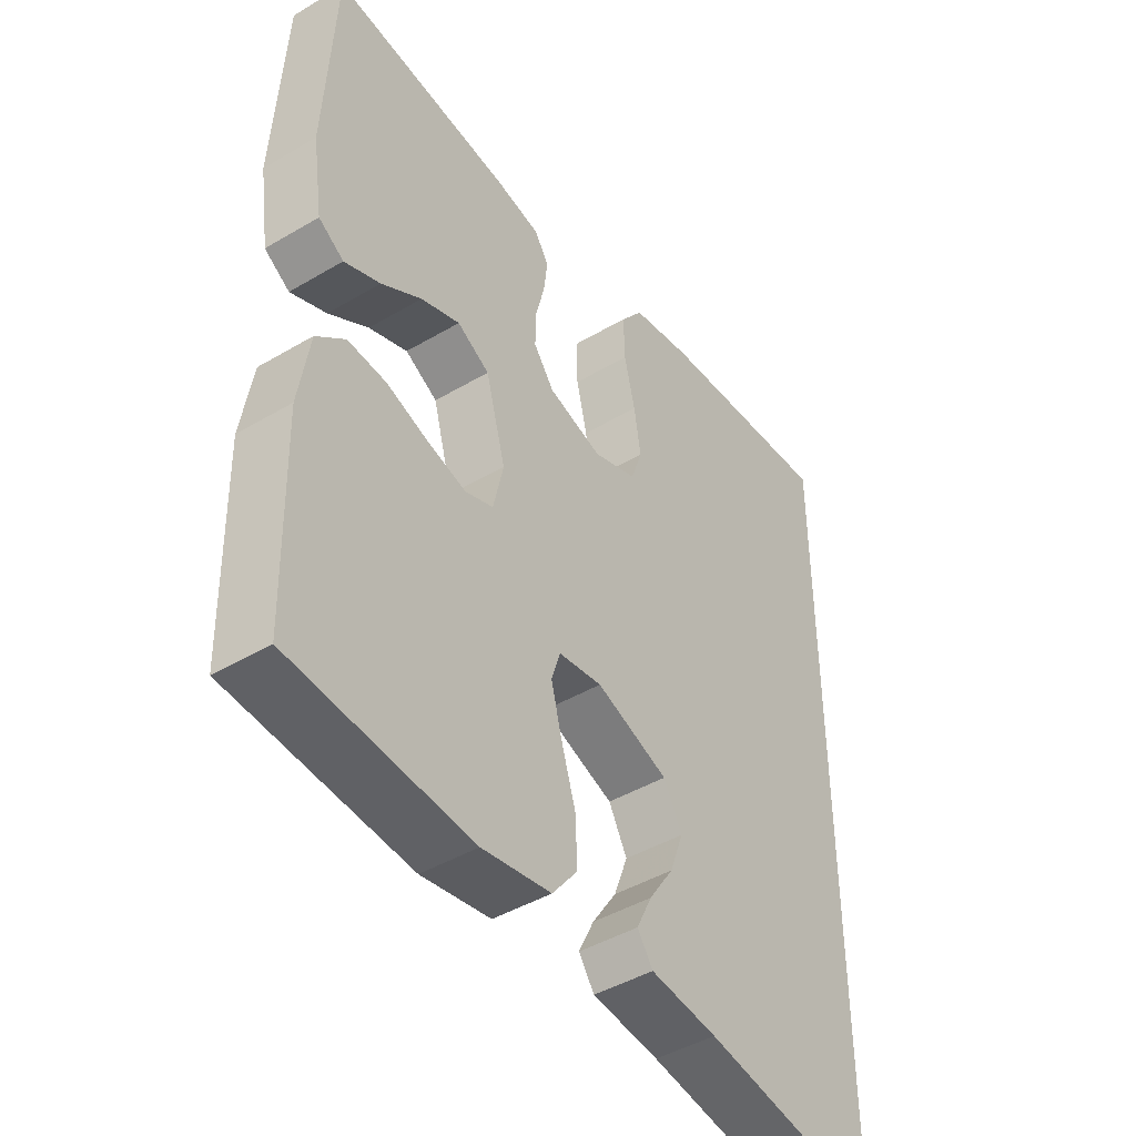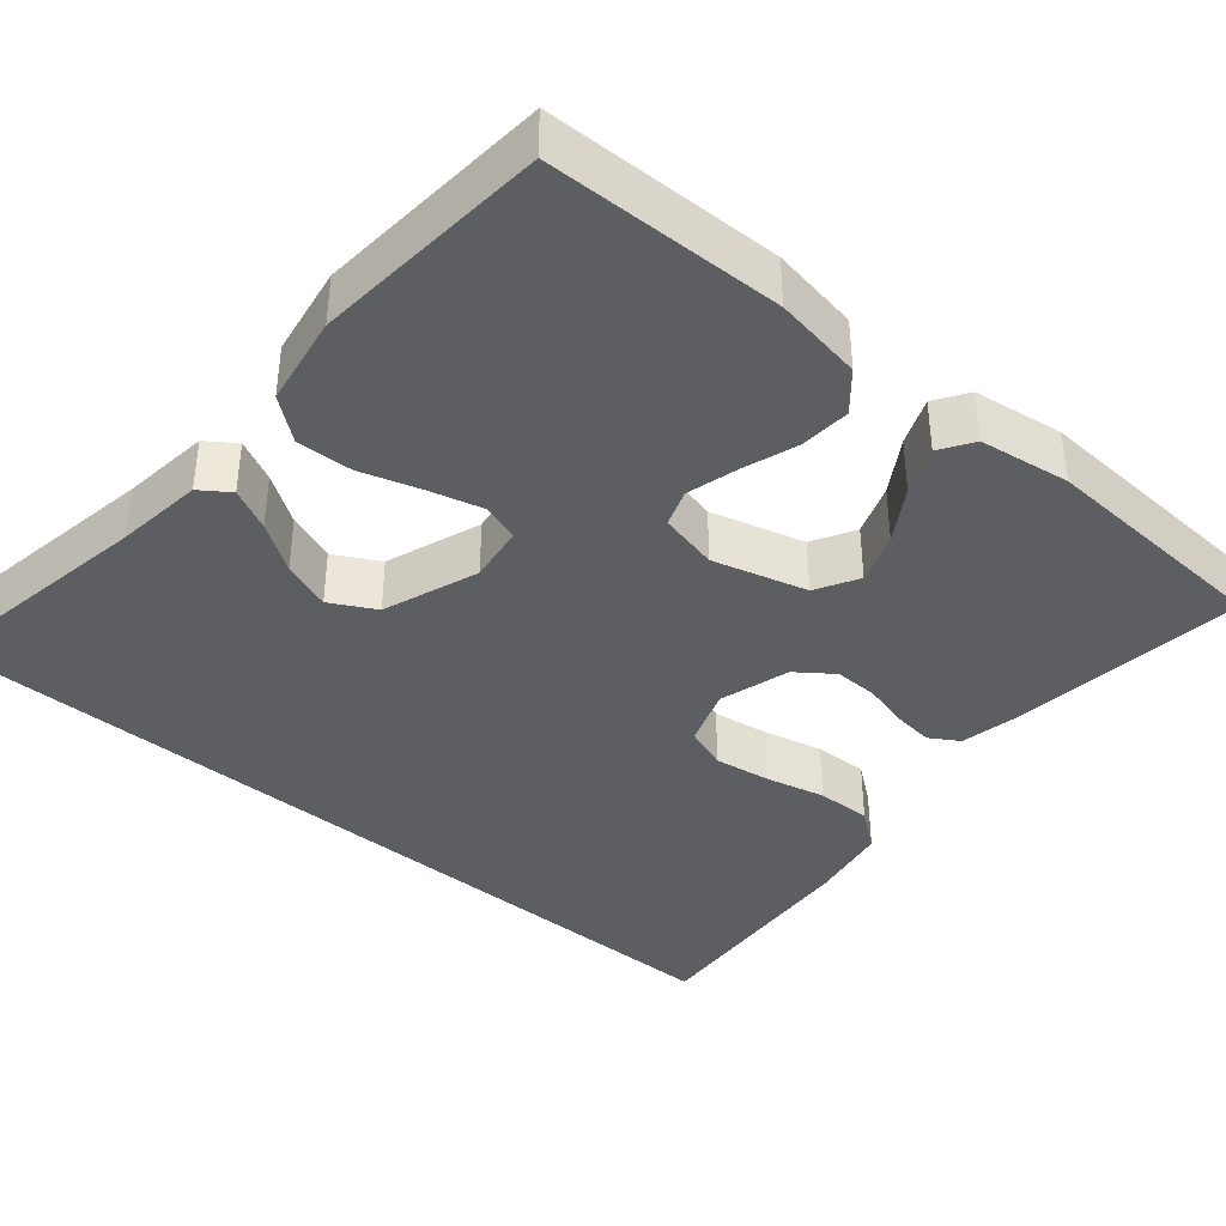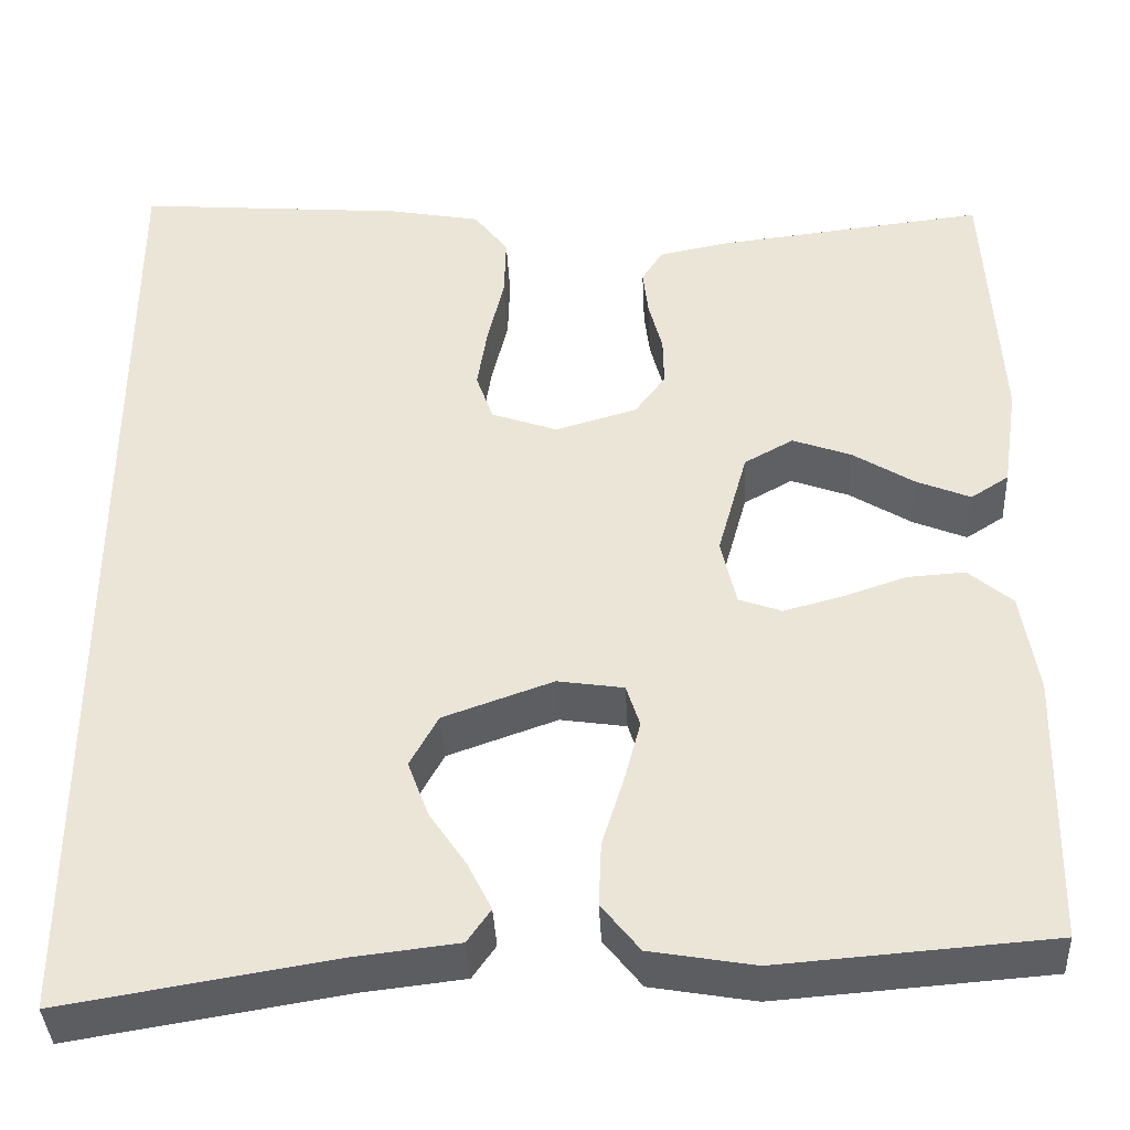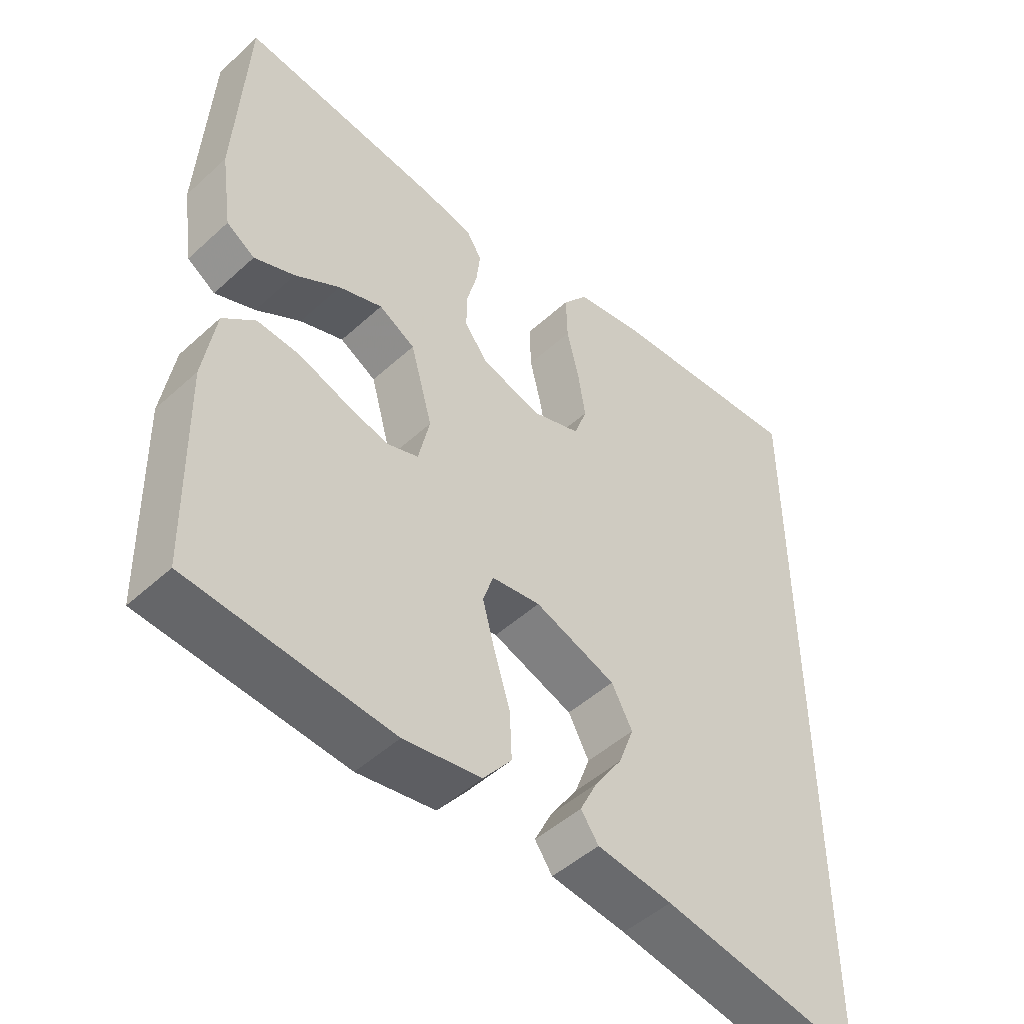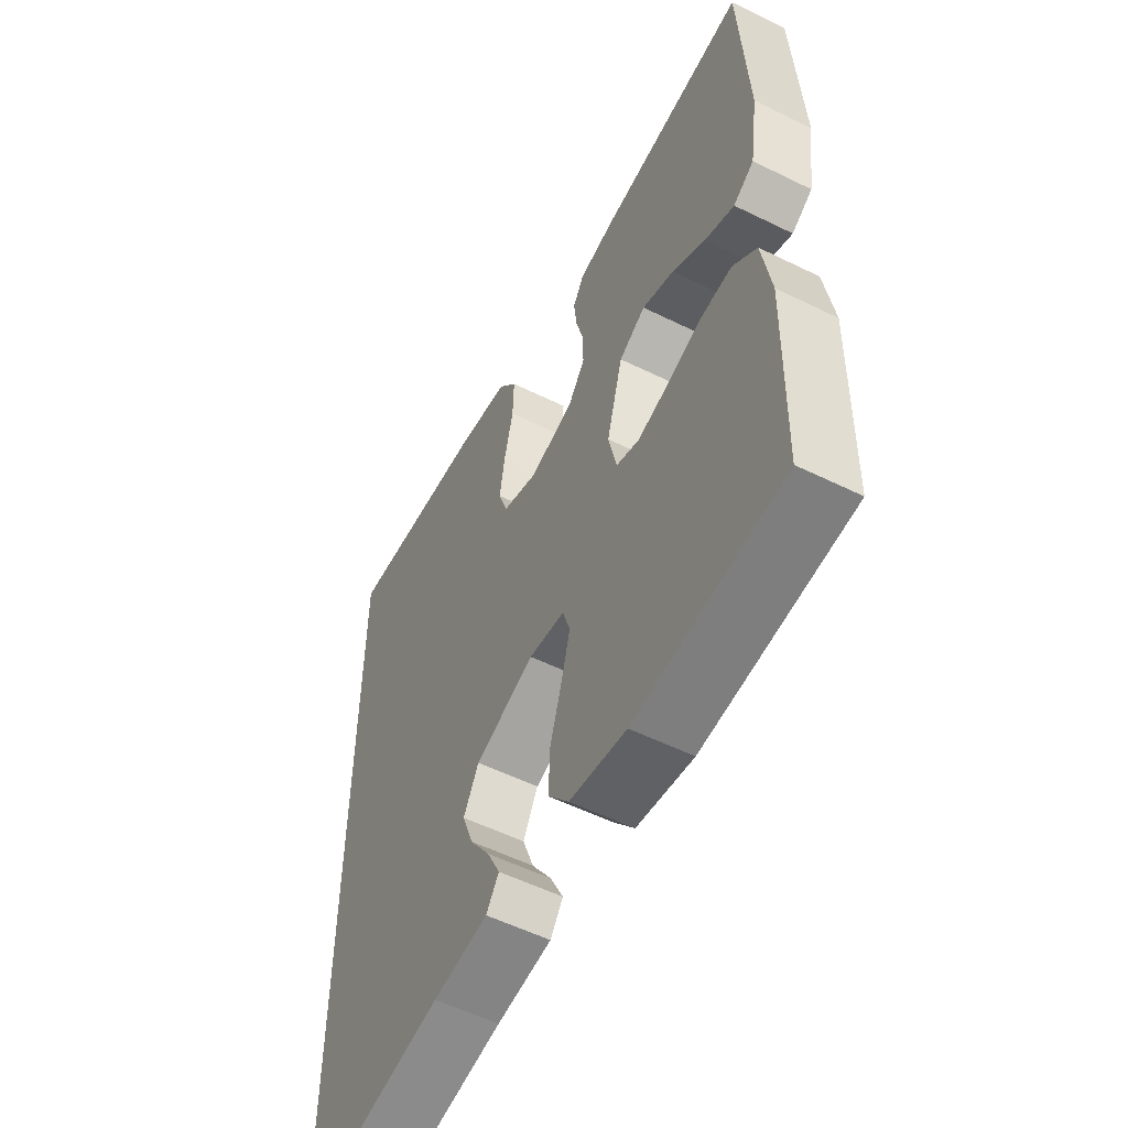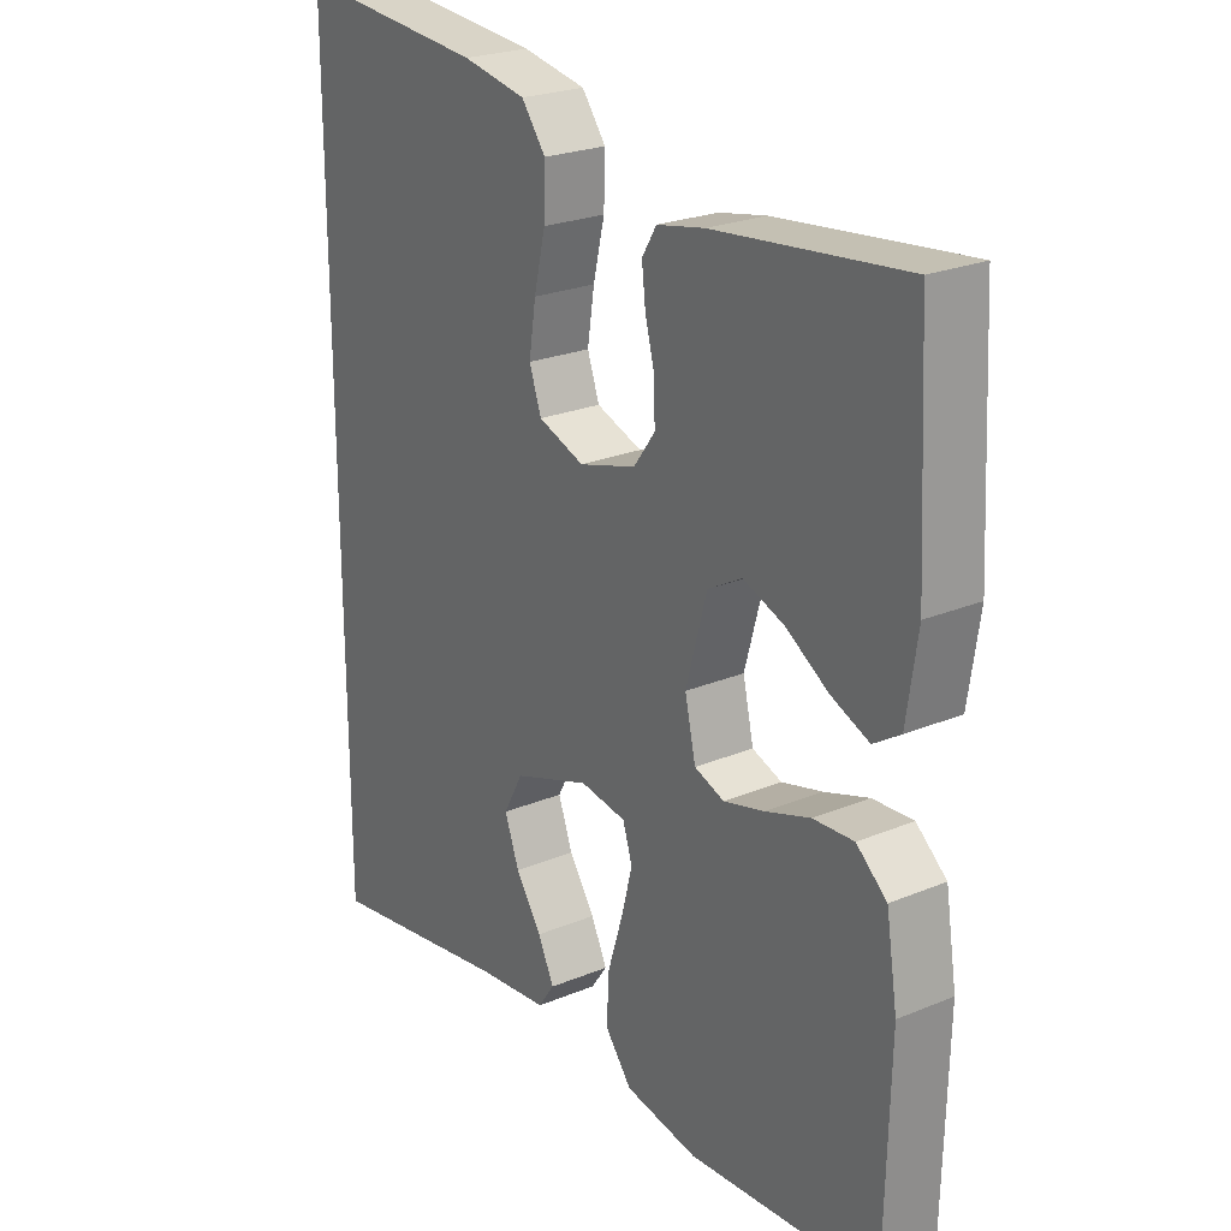
<metadata>
{"format":"obj","ext":"obj","renderer":"f3d","projection":"perspective","resolution":1024,"background":"white","views":[{"elev":-44.5,"azim":-55.4,"up":"+Z"},{"elev":-38.9,"azim":-130.4,"up":"+Y"},{"elev":-38.7,"azim":-177.2,"up":"+Z"},{"elev":-49.0,"azim":-44.7,"up":"+Z"},{"elev":-55.4,"azim":-117.4,"up":"+Z"},{"elev":24.1,"azim":-124.5,"up":"+Z"}]}
</metadata>
<code>
v 0.5 0.07 -0.551
v 0.2 0.07 -0.502
v 0.088 0.07 -0.489
v 0.062 0.07 -0.452
v 0.088 0.07 -0.399
v 0.129 0.07 -0.338
v 0.152 0.07 -0.276
v 0.121 0.07 -0.219
v 0 0.07 -0.176
v -0.073 0.07 -0.187
v -0.088 0.07 -0.234
v -0.07 0.07 -0.302
v -0.046 0.07 -0.379
v -0.043 0.07 -0.45
v -0.085 0.07 -0.503
v -0.2 0.07 -0.523
v -0.5 0.07 -0.5
v -0.507 0.07 -0.2
v -0.489 0.07 -0.088
v -0.441 0.07 -0.047
v -0.377 0.07 -0.051
v -0.306 0.07 -0.075
v -0.242 0.07 -0.092
v -0.195 0.07 -0.075
v -0.178 0.07 0
v -0.211 0.07 0.119
v -0.265 0.07 0.149
v -0.33 0.07 0.125
v -0.397 0.07 0.083
v -0.457 0.07 0.058
v -0.499 0.07 0.085
v -0.516 0.07 0.2
v -0.5 0.07 0.5
v -0.2 0.07 0.466
v -0.125 0.07 0.451
v -0.102 0.07 0.414
v -0.108 0.07 0.362
v -0.123 0.07 0.304
v -0.124 0.07 0.249
v -0.09 0.07 0.203
v 0 0.07 0.177
v 0.073 0.07 0.203
v 0.092 0.07 0.257
v 0.081 0.07 0.328
v 0.063 0.07 0.404
v 0.061 0.07 0.473
v 0.099 0.07 0.523
v 0.2 0.07 0.542
v 0.5 0.07 0.567
v 0.5 0 -0.551
v 0.2 0 -0.502
v 0.088 0 -0.489
v 0.062 0 -0.452
v 0.088 0 -0.399
v 0.129 0 -0.338
v 0.152 0 -0.276
v 0.121 0 -0.219
v 0 0 -0.176
v -0.073 0 -0.187
v -0.088 0 -0.234
v -0.07 0 -0.302
v -0.046 0 -0.379
v -0.043 0 -0.45
v -0.085 0 -0.503
v -0.2 0 -0.523
v -0.5 0 -0.5
v -0.507 0 -0.2
v -0.489 0 -0.088
v -0.441 0 -0.047
v -0.377 0 -0.051
v -0.306 0 -0.075
v -0.242 0 -0.092
v -0.195 0 -0.075
v -0.178 0 0
v -0.211 0 0.119
v -0.265 0 0.149
v -0.33 0 0.125
v -0.397 0 0.083
v -0.457 0 0.058
v -0.499 0 0.085
v -0.516 0 0.2
v -0.5 0 0.5
v -0.2 0 0.466
v -0.125 0 0.451
v -0.102 0 0.414
v -0.108 0 0.362
v -0.123 0 0.304
v -0.124 0 0.249
v -0.09 0 0.203
v 0 0 0.177
v 0.073 0 0.203
v 0.092 0 0.257
v 0.081 0 0.328
v 0.063 0 0.404
v 0.061 0 0.473
v 0.099 0 0.523
v 0.2 0 0.542
v 0.5 0 0.567
f 48 49 1
f 47 48 1
f 46 47 1
f 45 46 1
f 44 45 1
f 43 44 1
f 42 43 1 2
f 36 37 38
f 35 36 38
f 34 35 38
f 33 34 38
f 32 33 38
f 31 32 38
f 30 31 38
f 29 30 38
f 28 29 38
f 27 28 38 39
f 26 27 39 40
f 20 21 22
f 19 20 22
f 18 19 22
f 17 18 22
f 16 17 22
f 15 16 22
f 14 15 22
f 13 14 22
f 12 13 22
f 11 12 22 23
f 10 11 23 24
f 4 5 6
f 3 4 6
f 2 3 6
f 2 6 7
f 42 2 7
f 41 42 7 8
f 41 8 9
f 40 41 9
f 26 40 9
f 25 26 9
f 9 10 24 25
f 50 98 97
f 50 97 96
f 50 96 95
f 50 95 94
f 50 94 93
f 50 93 92
f 51 50 92 91
f 87 86 85
f 87 85 84
f 87 84 83
f 87 83 82
f 87 82 81
f 87 81 80
f 87 80 79
f 87 79 78
f 87 78 77
f 88 87 77 76
f 89 88 76 75
f 71 70 69
f 71 69 68
f 71 68 67
f 71 67 66
f 71 66 65
f 71 65 64
f 71 64 63
f 71 63 62
f 71 62 61
f 72 71 61 60
f 73 72 60 59
f 55 54 53
f 55 53 52
f 55 52 51
f 56 55 51
f 56 51 91
f 57 56 91 90
f 58 57 90
f 58 90 89
f 58 89 75
f 58 75 74
f 74 73 59 58
f 1 50 51 2
f 2 51 52 3
f 3 52 53 4
f 4 53 54 5
f 5 54 55 6
f 6 55 56 7
f 7 56 57 8
f 8 57 58 9
f 9 58 59 10
f 10 59 60 11
f 11 60 61 12
f 12 61 62 13
f 13 62 63 14
f 14 63 64 15
f 15 64 65 16
f 16 65 66 17
f 17 66 67 18
f 18 67 68 19
f 19 68 69 20
f 20 69 70 21
f 21 70 71 22
f 22 71 72 23
f 23 72 73 24
f 24 73 74 25
f 25 74 75 26
f 26 75 76 27
f 27 76 77 28
f 28 77 78 29
f 29 78 79 30
f 30 79 80 31
f 31 80 81 32
f 32 81 82 33
f 33 82 83 34
f 34 83 84 35
f 35 84 85 36
f 36 85 86 37
f 37 86 87 38
f 38 87 88 39
f 39 88 89 40
f 40 89 90 41
f 41 90 91 42
f 42 91 92 43
f 43 92 93 44
f 44 93 94 45
f 45 94 95 46
f 46 95 96 47
f 47 96 97 48
f 48 97 98 49
f 49 98 50 1

</code>
